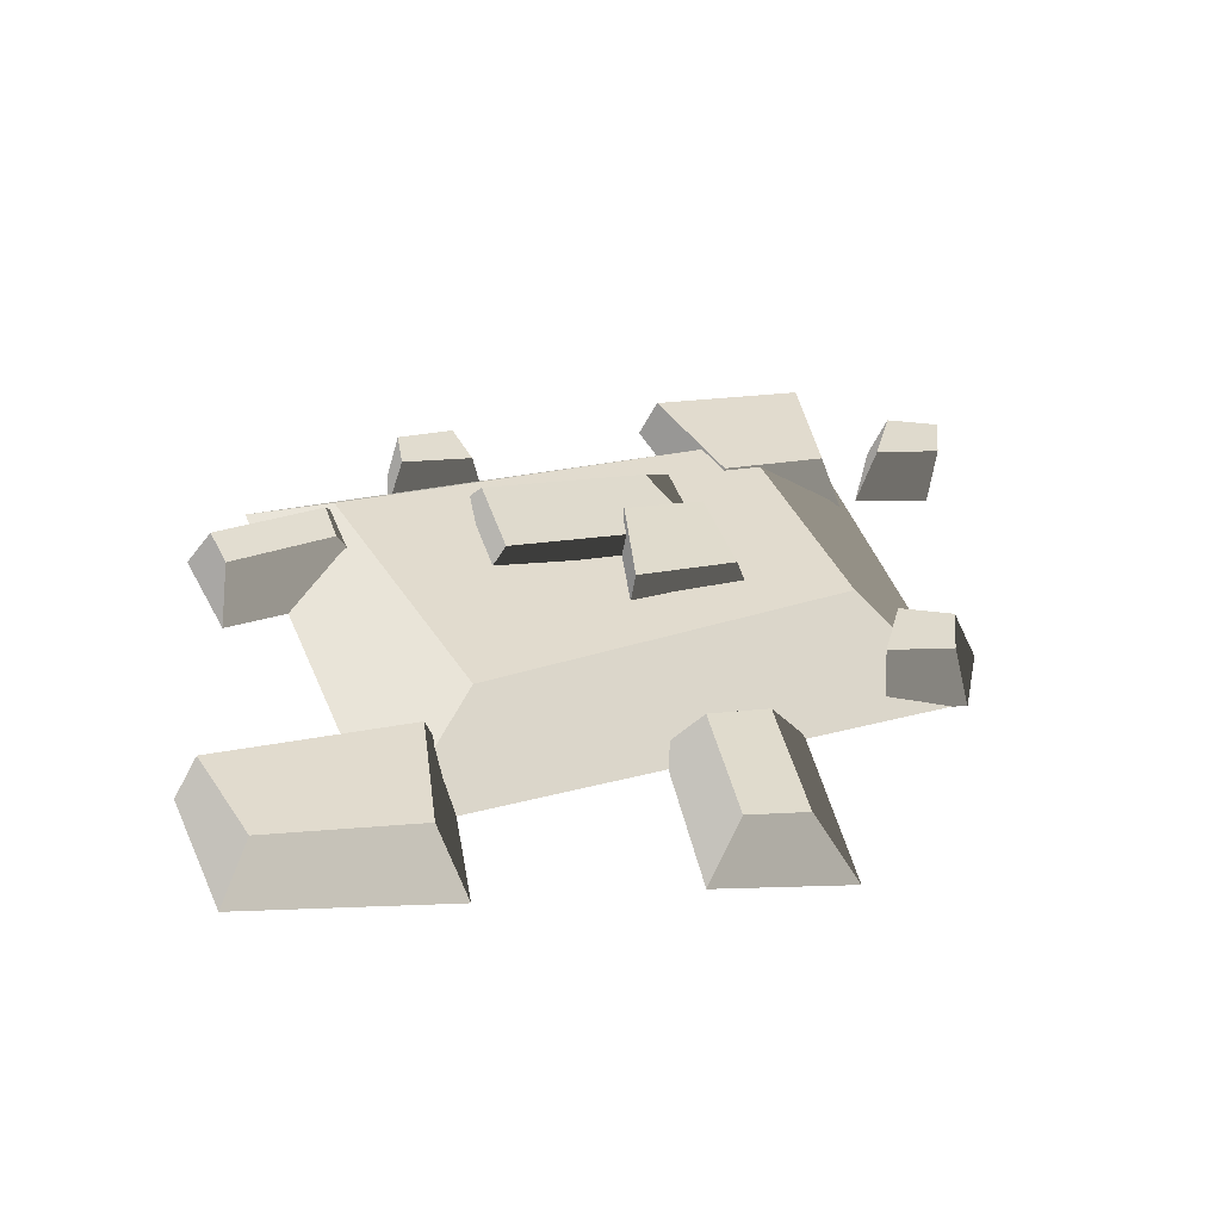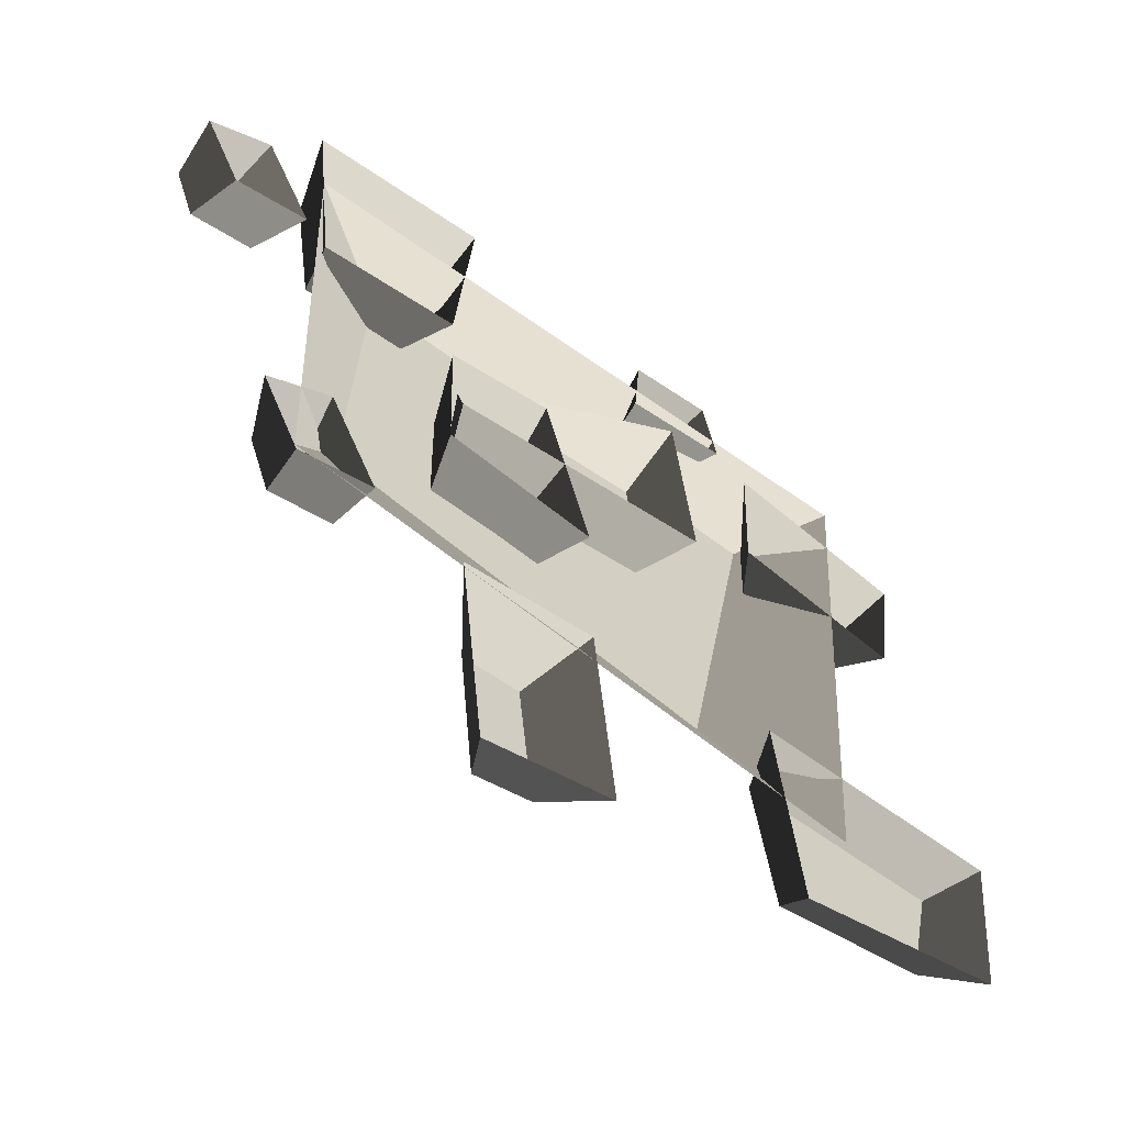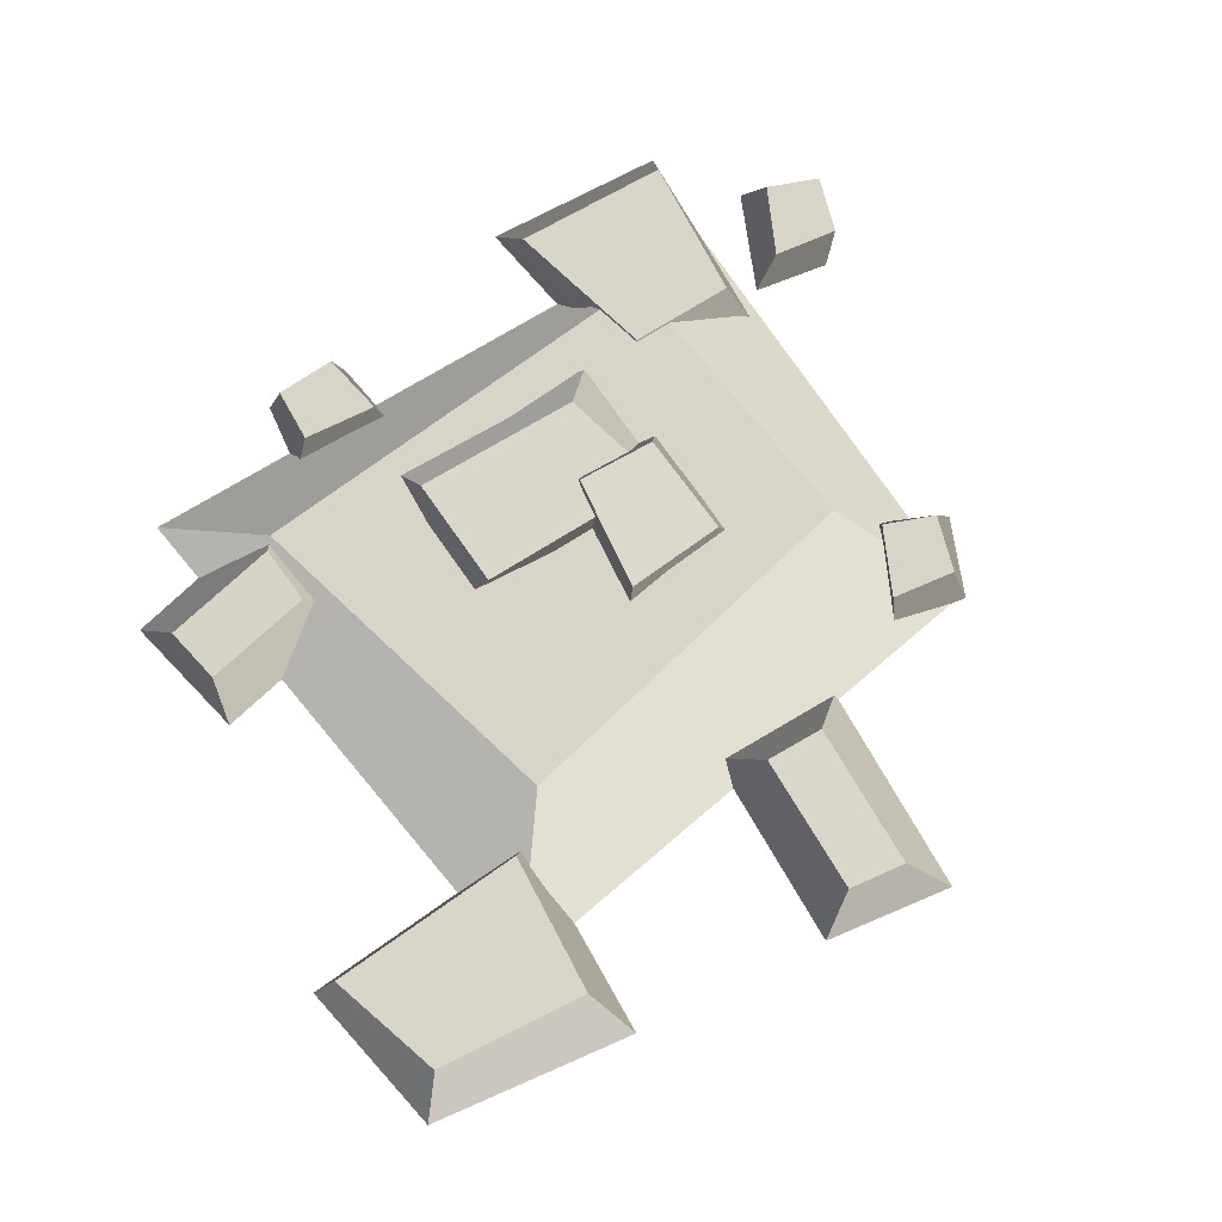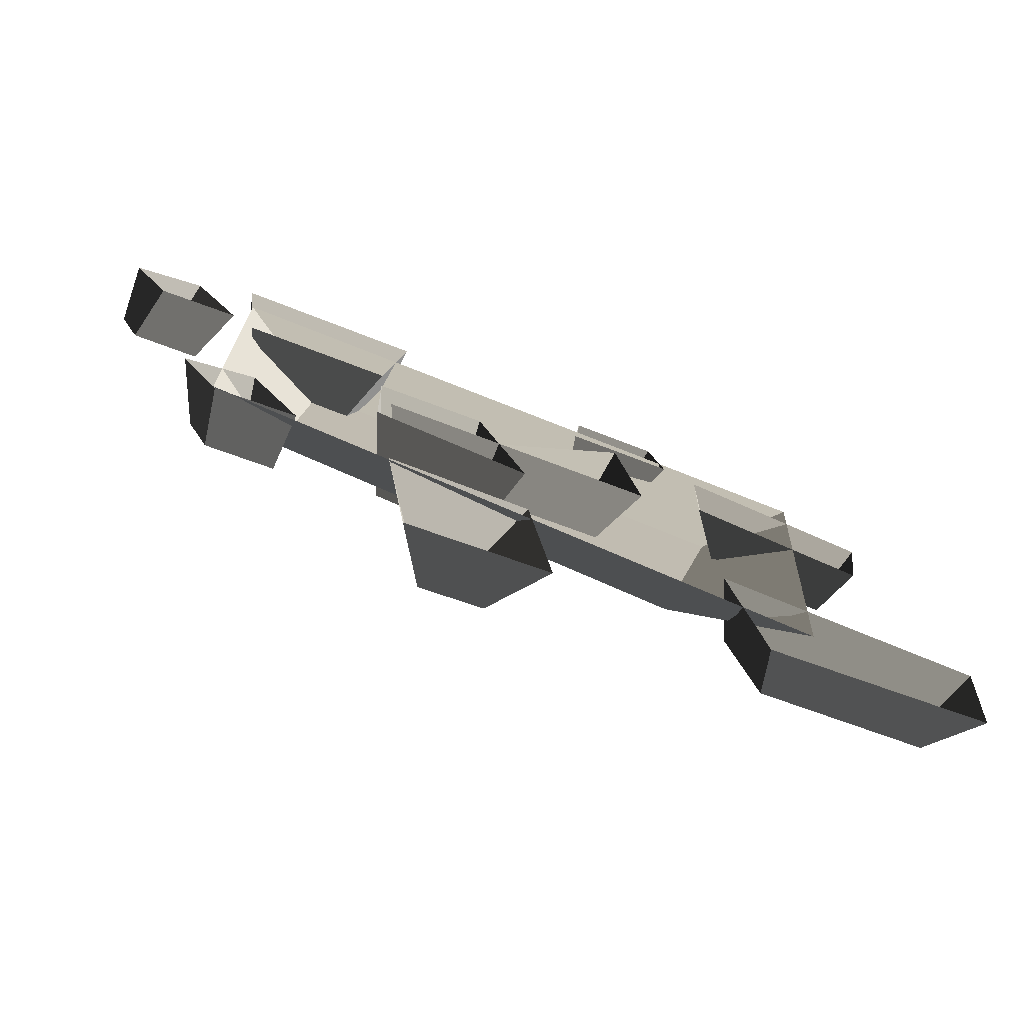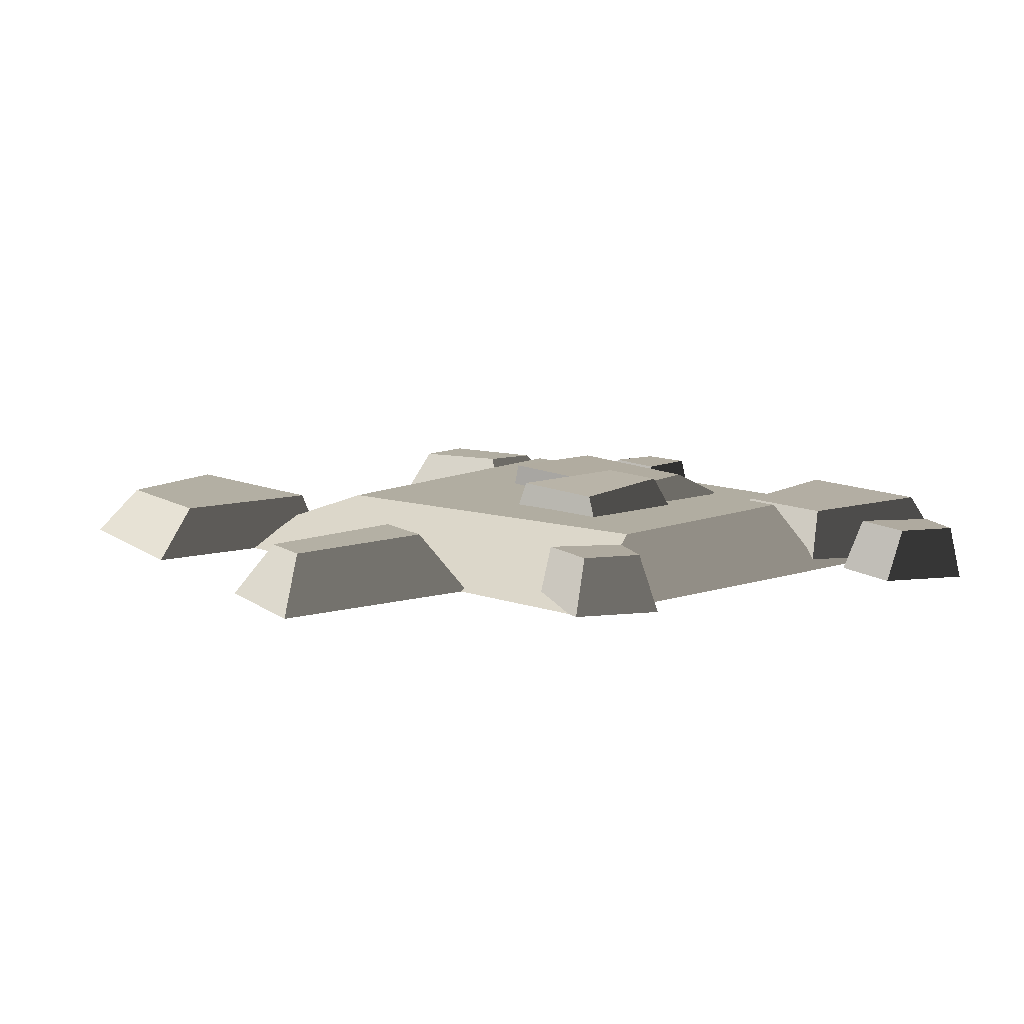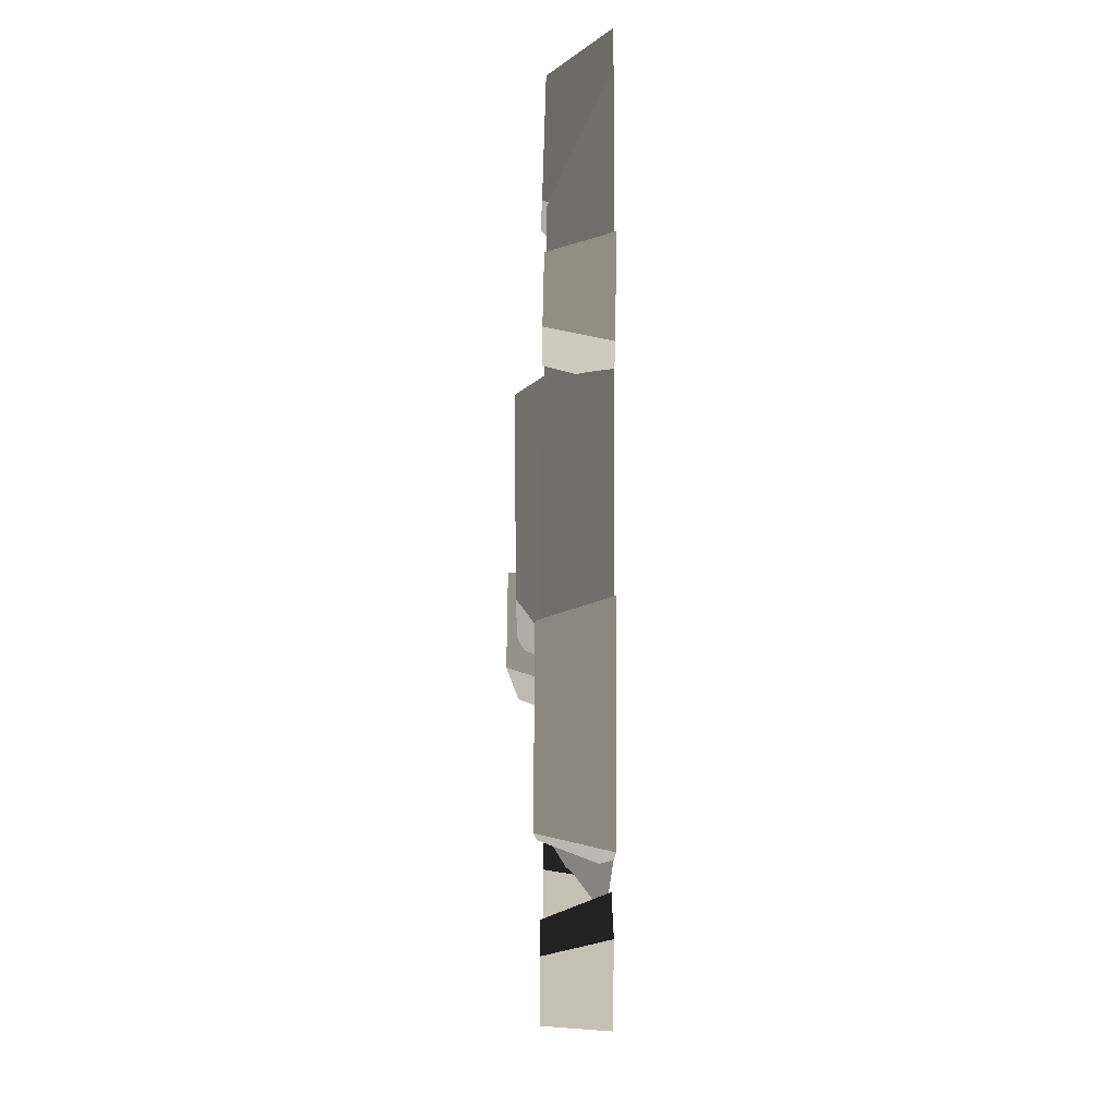
<metadata>
{"format":"obj","ext":"obj","renderer":"f3d","projection":"perspective","resolution":1024,"background":"white","views":[{"elev":33.5,"azim":164.6,"up":"+Y"},{"elev":-57.9,"azim":-38.7,"up":"+Z"},{"elev":74.7,"azim":144.1,"up":"+Y"},{"elev":-77.4,"azim":-22.2,"up":"+Z"},{"elev":10.3,"azim":-132.2,"up":"+Y"},{"elev":73.8,"azim":-89.7,"up":"+Z"}]}
</metadata>
<code>
v -1.906 -0.162 -0.05037
v -1.558 0.7799 -0.005142
v -0.3059 0.8144 -0.01309
v -0.05167 -0.162 -0.2007
v -1.558 0.7799 -0.005142
v -1.53 0.8836 1.278
v -0.5589 0.8737 1.397
v -0.3059 0.8144 -0.01309
v -1.53 0.8836 1.278
v -1.954 -0.162 1.674
v -0.6498 -0.162 1.941
v -0.5589 0.8737 1.397
v -0.05167 -0.162 -0.2007
v -0.3059 0.8144 -0.01309
v -0.5589 0.8737 1.397
v -0.6498 -0.162 1.941
v -1.954 -0.162 1.674
v -1.53 0.8836 1.278
v -1.558 0.7799 -0.005142
v -1.906 -0.162 -0.05037
v -1.481 0.5331 2.596
v -1.078 0.7758 2.274
v -1.331 0.7712 0.8831
v -1.776 -0.162 0.7648
v -1.078 0.7758 2.274
v 0.9886 0.8034 2.456
v 1.01 0.7988 1.043
v -1.331 0.7712 0.8831
v 0.9886 0.8034 2.456
v 1.256 -0.162 3.545
v 1.51 -0.162 1.291
v 1.01 0.7988 1.043
v -1.776 -0.162 0.7648
v -1.331 0.7712 0.8831
v 1.01 0.7988 1.043
v 1.51 -0.162 1.291
v 1.256 -0.162 3.545
v 0.9886 0.8034 2.456
v -1.078 0.7758 2.274
v -1.481 0.5331 2.596
v -0.2483 0.5031 -4.276
v -0.9565 0.5102 -4.427
v -1.117 0.5399 -2.617
v -0.3857 0.561 -2.545
v -0.9565 0.5102 -4.427
v -1.355 -0.162 -4.923
v -1.646 -0.162 -2.277
v -1.117 0.5399 -2.617
v 0.2231 -0.162 -4.559
v -0.2483 0.5031 -4.276
v -0.3857 0.561 -2.545
v -0.02136 -0.162 -2.071
v -0.3857 0.561 -2.545
v -1.117 0.5399 -2.617
v -1.646 -0.162 -2.277
v -0.02136 -0.162 -2.071
v 0.2231 -0.162 -4.559
v -1.355 -0.162 -4.923
v -0.9565 0.5102 -4.427
v -0.2483 0.5031 -4.276
v -3.712 -0.162 2.09
v -3.505 0.5478 2.438
v -2.22 0.5433 2.53
v -1.985 -0.162 2.367
v -3.505 0.5478 2.438
v -3.753 0.566 4.191
v -1.865 0.5615 4.41
v -2.22 0.5433 2.53
v -3.753 0.566 4.191
v -3.993 -0.162 4.608
v -1.764 -0.162 4.923
v -1.865 0.5615 4.41
v -1.985 -0.162 2.367
v -2.22 0.5433 2.53
v -1.865 0.5615 4.41
v -1.764 -0.162 4.923
v -3.993 -0.162 4.608
v -3.753 0.566 4.191
v -3.505 0.5478 2.438
v -3.712 -0.162 2.09
v -4.601 -0.162 3.565
v -4.716 0.5054 3.237
v -5.313 0.5025 2.951
v -5.375 -0.162 3.108
v -4.716 0.5054 3.237
v -4.268 0.5172 2.445
v -5.046 0.5143 2.272
v -5.313 0.5025 2.951
v -4.268 0.5172 2.445
v -3.994 -0.162 2.413
v -4.903 -0.162 2.18
v -5.046 0.5143 2.272
v -5.375 -0.162 3.108
v -5.313 0.5025 2.951
v -5.046 0.5143 2.272
v -4.903 -0.162 2.18
v -3.994 -0.162 2.413
v -4.268 0.5172 2.445
v -4.716 0.5054 3.237
v -4.601 -0.162 3.565
v 1.98 -0.162 3.803
v 1.733 0.5054 3.86
v 1.658 0.5025 4.518
v 1.801 -0.162 4.684
v 1.733 0.5054 3.86
v 0.8382 0.5172 3.695
v 0.9296 0.5143 4.487
v 1.658 0.5025 4.518
v 0.8382 0.5172 3.695
v 0.6929 -0.162 3.605
v 0.7696 -0.162 4.54
v 0.9296 0.5143 4.487
v 1.801 -0.162 4.684
v 1.658 0.5025 4.518
v 0.9296 0.5143 4.487
v 0.7696 -0.162 4.54
v 0.6929 -0.162 3.605
v 0.8382 0.5172 3.695
v 1.733 0.5054 3.86
v 1.98 -0.162 3.803
v 3.283 -0.162 -2.746
v 1.934 0.4967 -1.228
v 2.751 0.4921 3.094
v 3.769 -0.162 4.203
v 1.934 0.4967 -1.228
v -2.844 0.5239 -0.5807
v -2.651 0.5193 3.128
v 2.751 0.4921 3.094
v -2.844 0.5239 -0.5807
v -3.67 -0.162 -2.2
v -3.868 -0.162 3.557
v -2.651 0.5193 3.128
v 3.769 -0.162 4.203
v 2.751 0.4921 3.094
v -2.651 0.5193 3.128
v -3.868 -0.162 3.557
v -3.67 -0.162 -2.2
v -2.844 0.5239 -0.5807
v 1.934 0.4967 -1.228
v 3.283 -0.162 -2.746
v -3.343 -0.162 -0.8755
v -3.208 0.5054 -1.058
v -3.805 0.5025 -1.343
v -4.117 -0.162 -1.332
v -3.208 0.5054 -1.058
v -2.76 0.5172 -1.85
v -3.538 0.5143 -2.022
v -3.805 0.5025 -1.343
v -2.76 0.5172 -1.85
v -2.736 -0.162 -2.027
v -3.644 -0.162 -2.26
v -3.538 0.5143 -2.022
v -4.117 -0.162 -1.332
v -3.805 0.5025 -1.343
v -3.538 0.5143 -2.022
v -3.644 -0.162 -2.26
v -2.736 -0.162 -2.027
v -2.76 0.5172 -1.85
v -3.208 0.5054 -1.058
v -3.343 -0.162 -0.8755
v 2.627 -0.162 -4.127
v 2.847 0.4553 -3.492
v 4.735 0.4442 -3.178
v 5.156 -0.162 -3.574
v 2.847 0.4553 -3.492
v 2.599 0.4687 -1.738
v 5.084 0.4715 -1.705
v 4.735 0.4442 -3.178
v 2.599 0.4687 -1.738
v 2.347 -0.162 -1.609
v 5.375 -0.162 -1.57
v 5.084 0.4715 -1.705
v 5.156 -0.162 -3.574
v 4.735 0.4442 -3.178
v 5.084 0.4715 -1.705
v 5.375 -0.162 -1.57
v 2.347 -0.162 -1.609
v 2.599 0.4687 -1.738
v 2.847 0.4553 -3.492
v 2.627 -0.162 -4.127
v 4.259 0.5031 2.043
v 2.877 0.561 2.193
v 2.886 0.5399 2.938
v 4.348 0.5102 2.764
v 4.348 0.5102 2.764
v 2.886 0.5399 2.938
v 2.395 -0.162 3.554
v 4.64 -0.162 3.241
v 4.414 -0.162 1.634
v 2.329 -0.162 1.898
v 2.877 0.561 2.193
v 4.259 0.5031 2.043
v 2.877 0.561 2.193
v 2.329 -0.162 1.898
v 2.395 -0.162 3.554
v 2.886 0.5399 2.938
v 4.414 -0.162 1.634
v 4.259 0.5031 2.043
v 4.348 0.5102 2.764
v 4.64 -0.162 3.241
f 2 3 1
f 3 4 1
f 6 7 5
f 7 8 5
f 10 11 9
f 11 12 9
f 14 15 13
f 15 16 13
f 18 19 17
f 19 20 17
f 22 23 21
f 23 24 21
f 26 27 25
f 27 28 25
f 30 31 29
f 31 32 29
f 34 35 33
f 35 36 33
f 38 39 37
f 39 40 37
f 42 43 41
f 43 44 41
f 46 47 45
f 47 48 45
f 50 51 49
f 51 52 49
f 54 55 53
f 55 56 53
f 58 59 57
f 59 60 57
f 62 63 61
f 63 64 61
f 66 67 65
f 67 68 65
f 70 71 69
f 71 72 69
f 74 75 73
f 75 76 73
f 78 79 77
f 79 80 77
f 82 83 81
f 83 84 81
f 86 87 85
f 87 88 85
f 90 91 89
f 91 92 89
f 94 95 93
f 95 96 93
f 98 99 97
f 99 100 97
f 102 103 101
f 103 104 101
f 106 107 105
f 107 108 105
f 110 111 109
f 111 112 109
f 114 115 113
f 115 116 113
f 118 119 117
f 119 120 117
f 122 123 121
f 123 124 121
f 126 127 125
f 127 128 125
f 130 131 129
f 131 132 129
f 134 135 133
f 135 136 133
f 138 139 137
f 139 140 137
f 142 143 141
f 143 144 141
f 146 147 145
f 147 148 145
f 150 151 149
f 151 152 149
f 154 155 153
f 155 156 153
f 158 159 157
f 159 160 157
f 162 163 161
f 163 164 161
f 166 167 165
f 167 168 165
f 170 171 169
f 171 172 169
f 174 175 173
f 175 176 173
f 178 179 177
f 179 180 177
f 182 183 181
f 183 184 181
f 186 187 185
f 187 188 185
f 190 191 189
f 191 192 189
f 194 195 193
f 195 196 193
f 198 199 197
f 199 200 197

</code>
